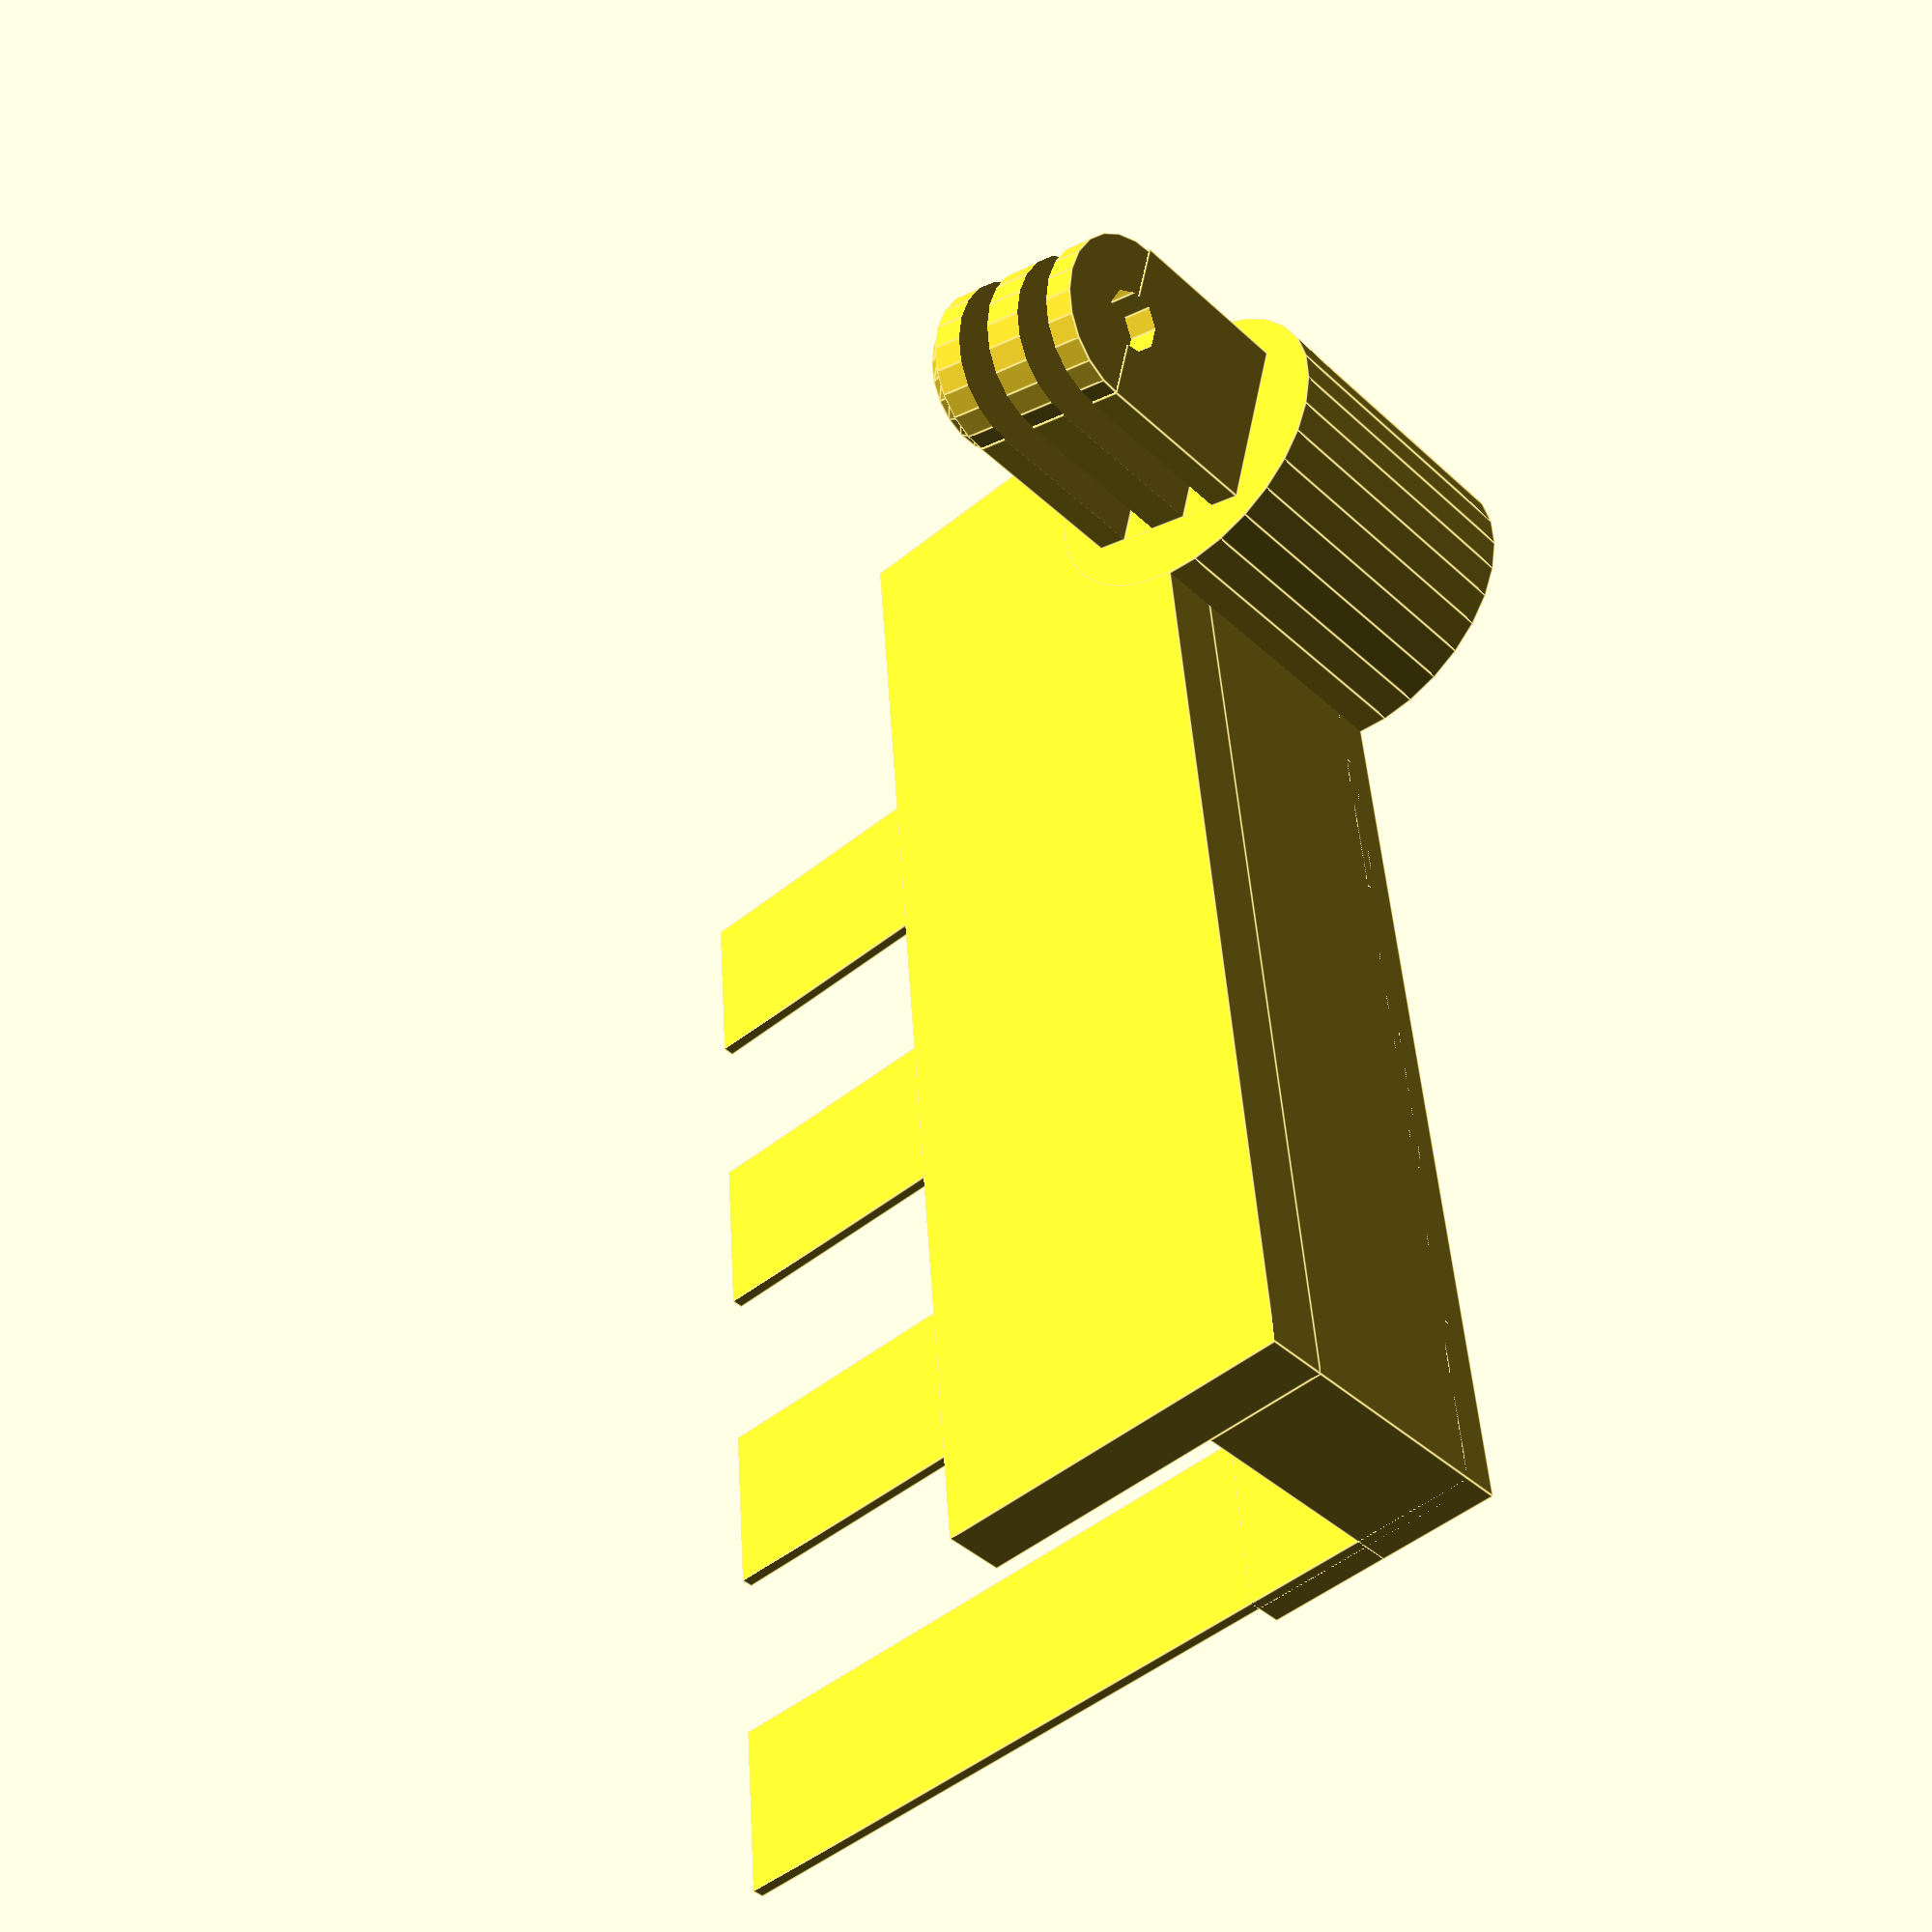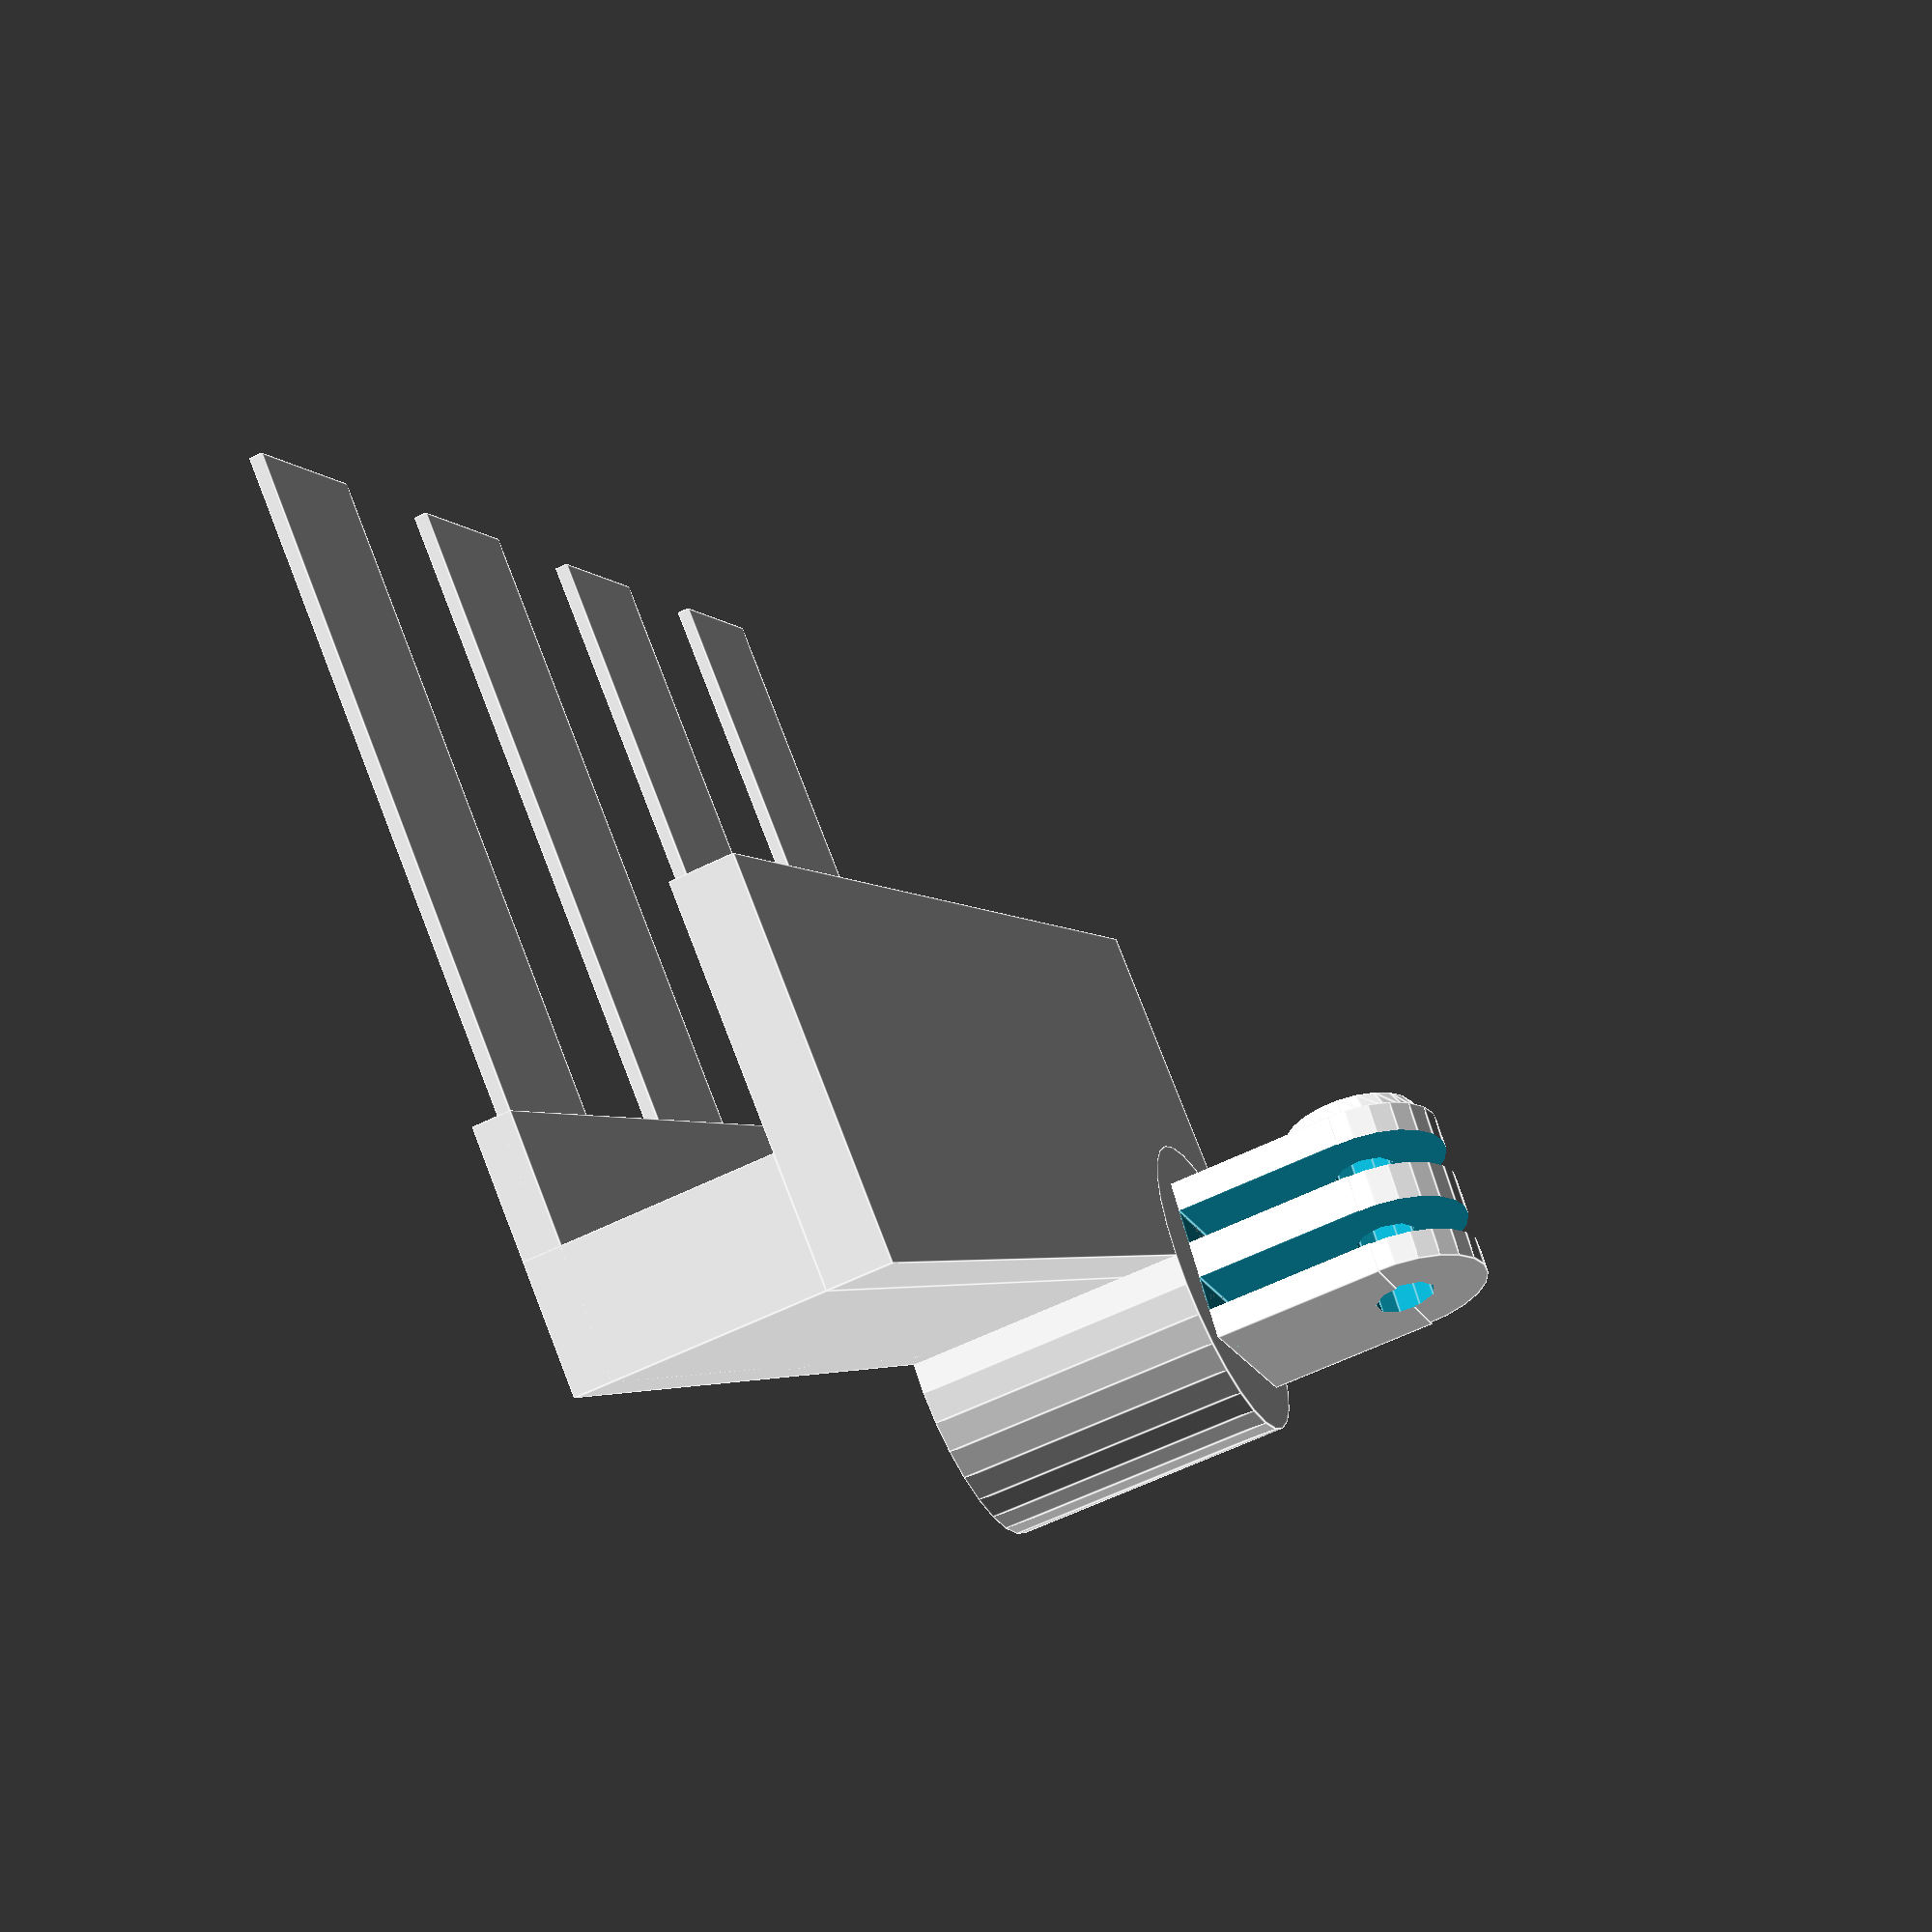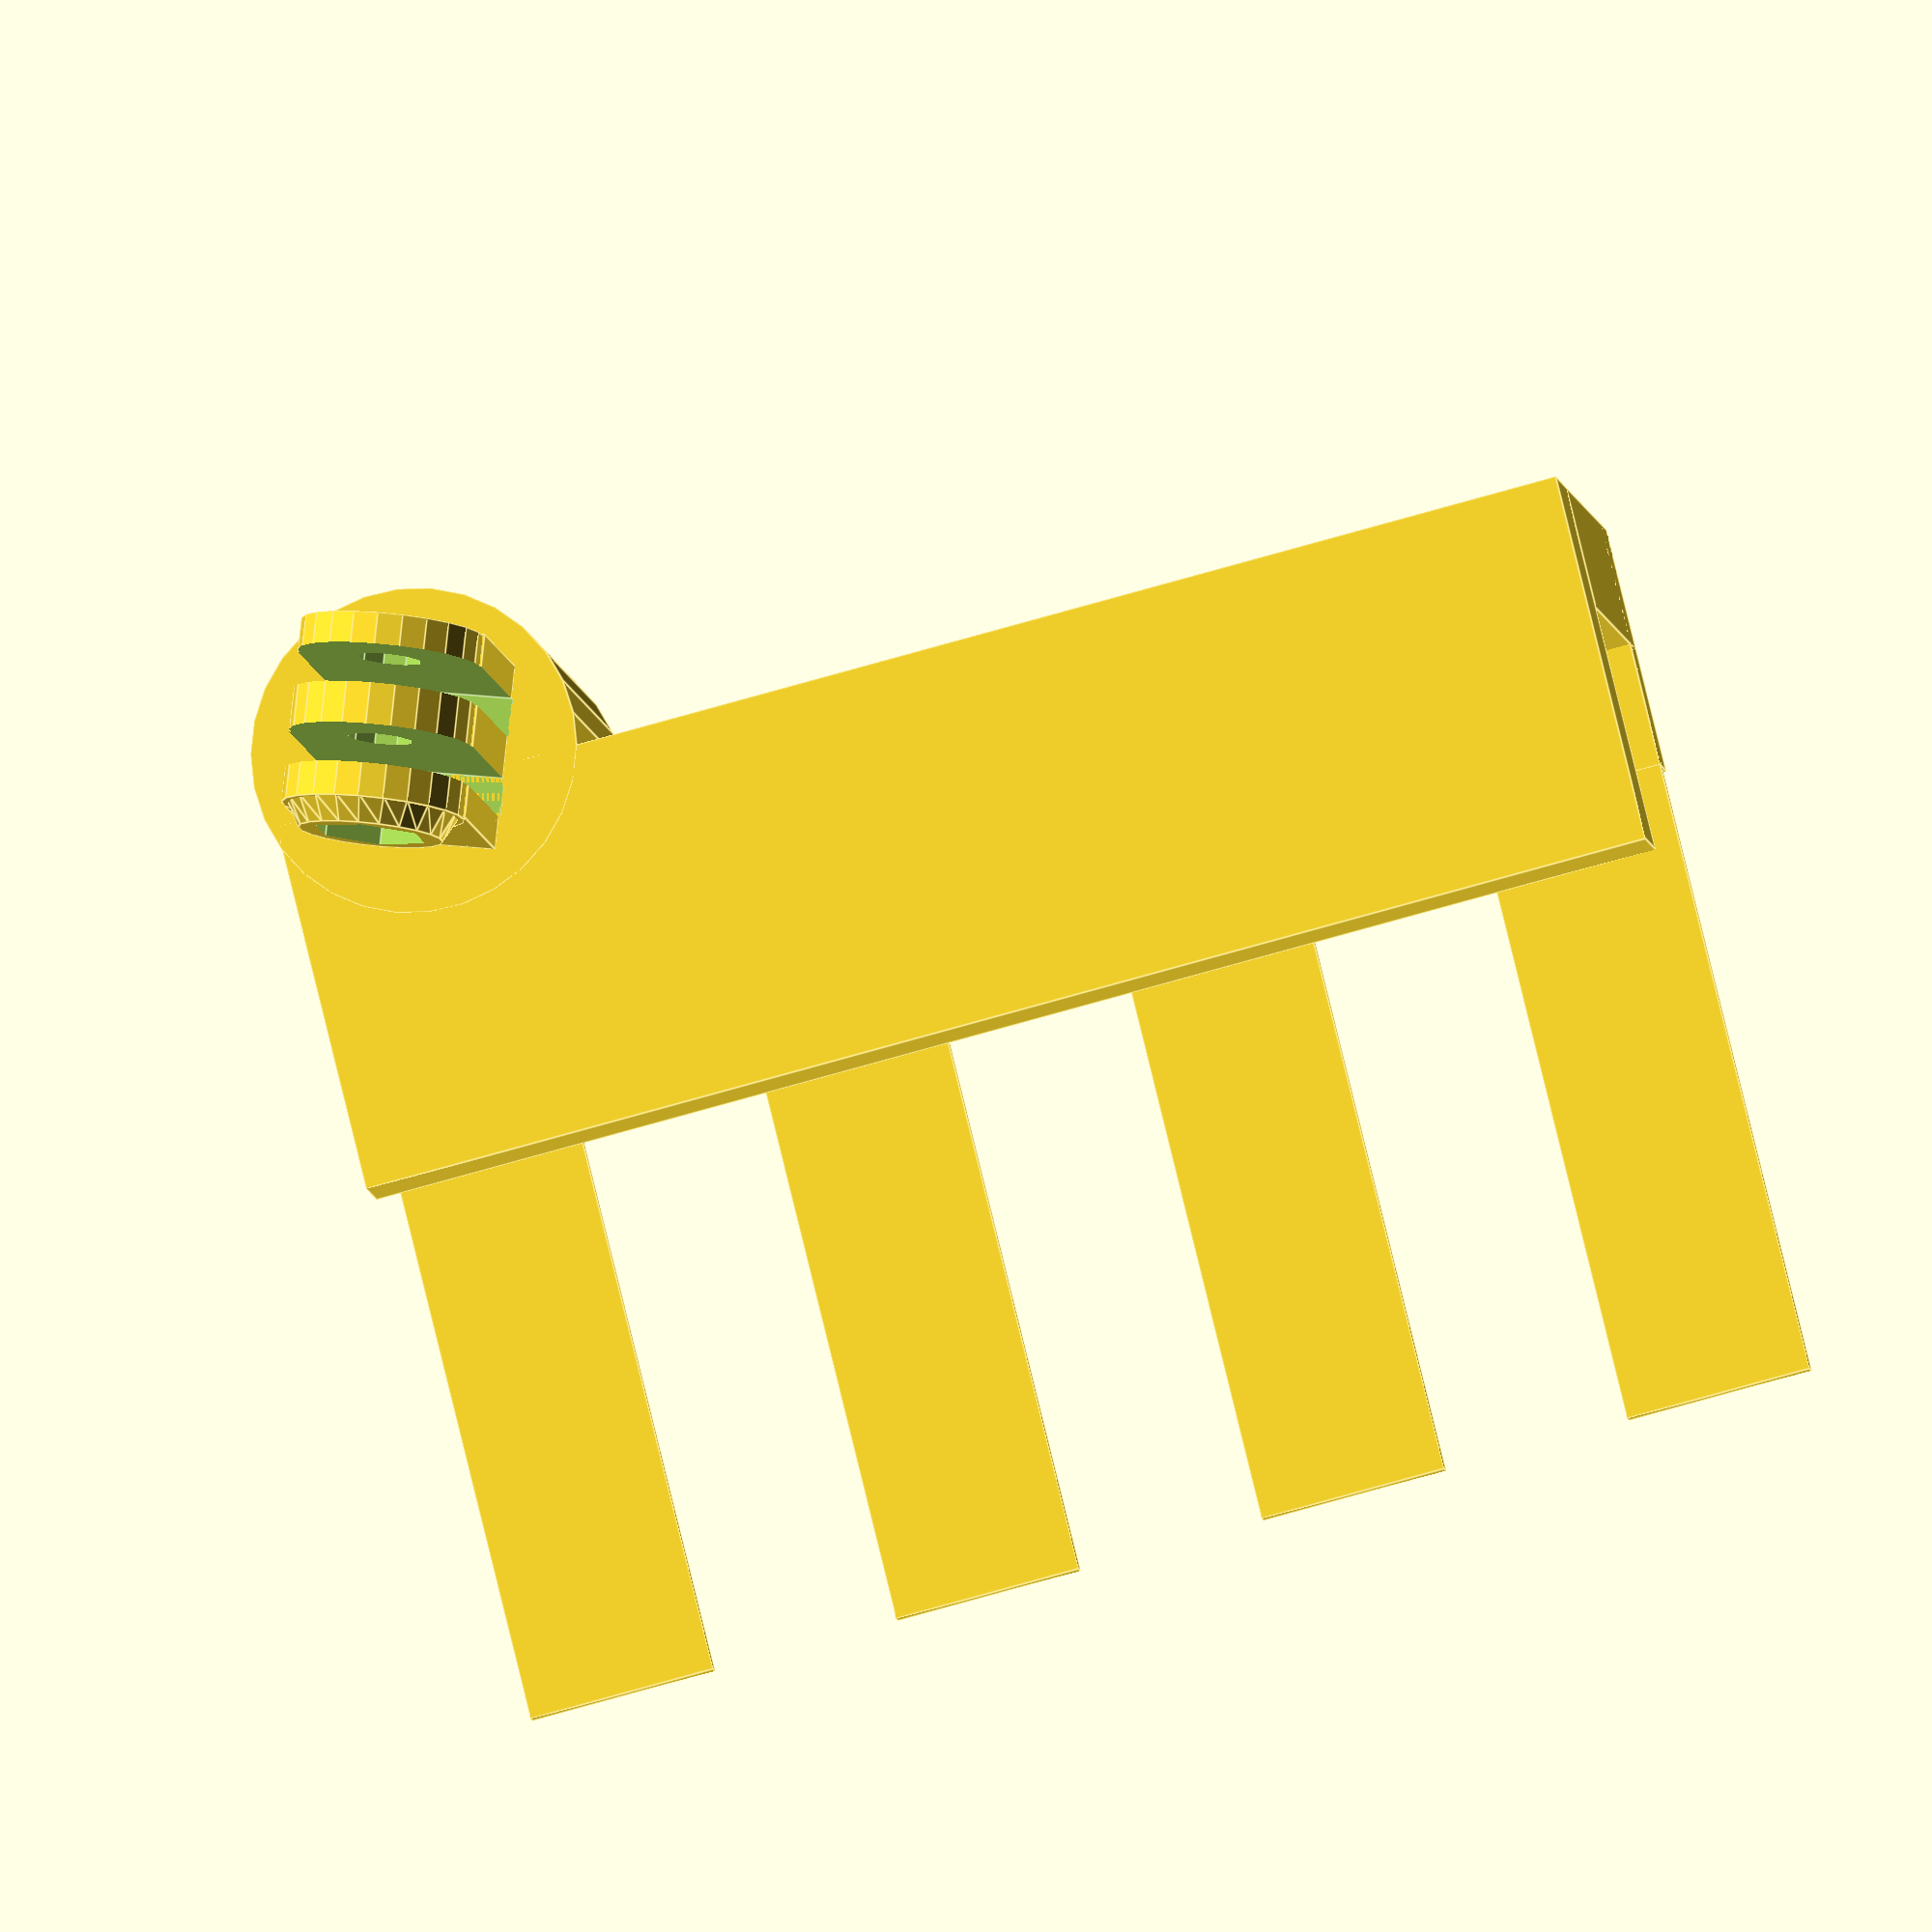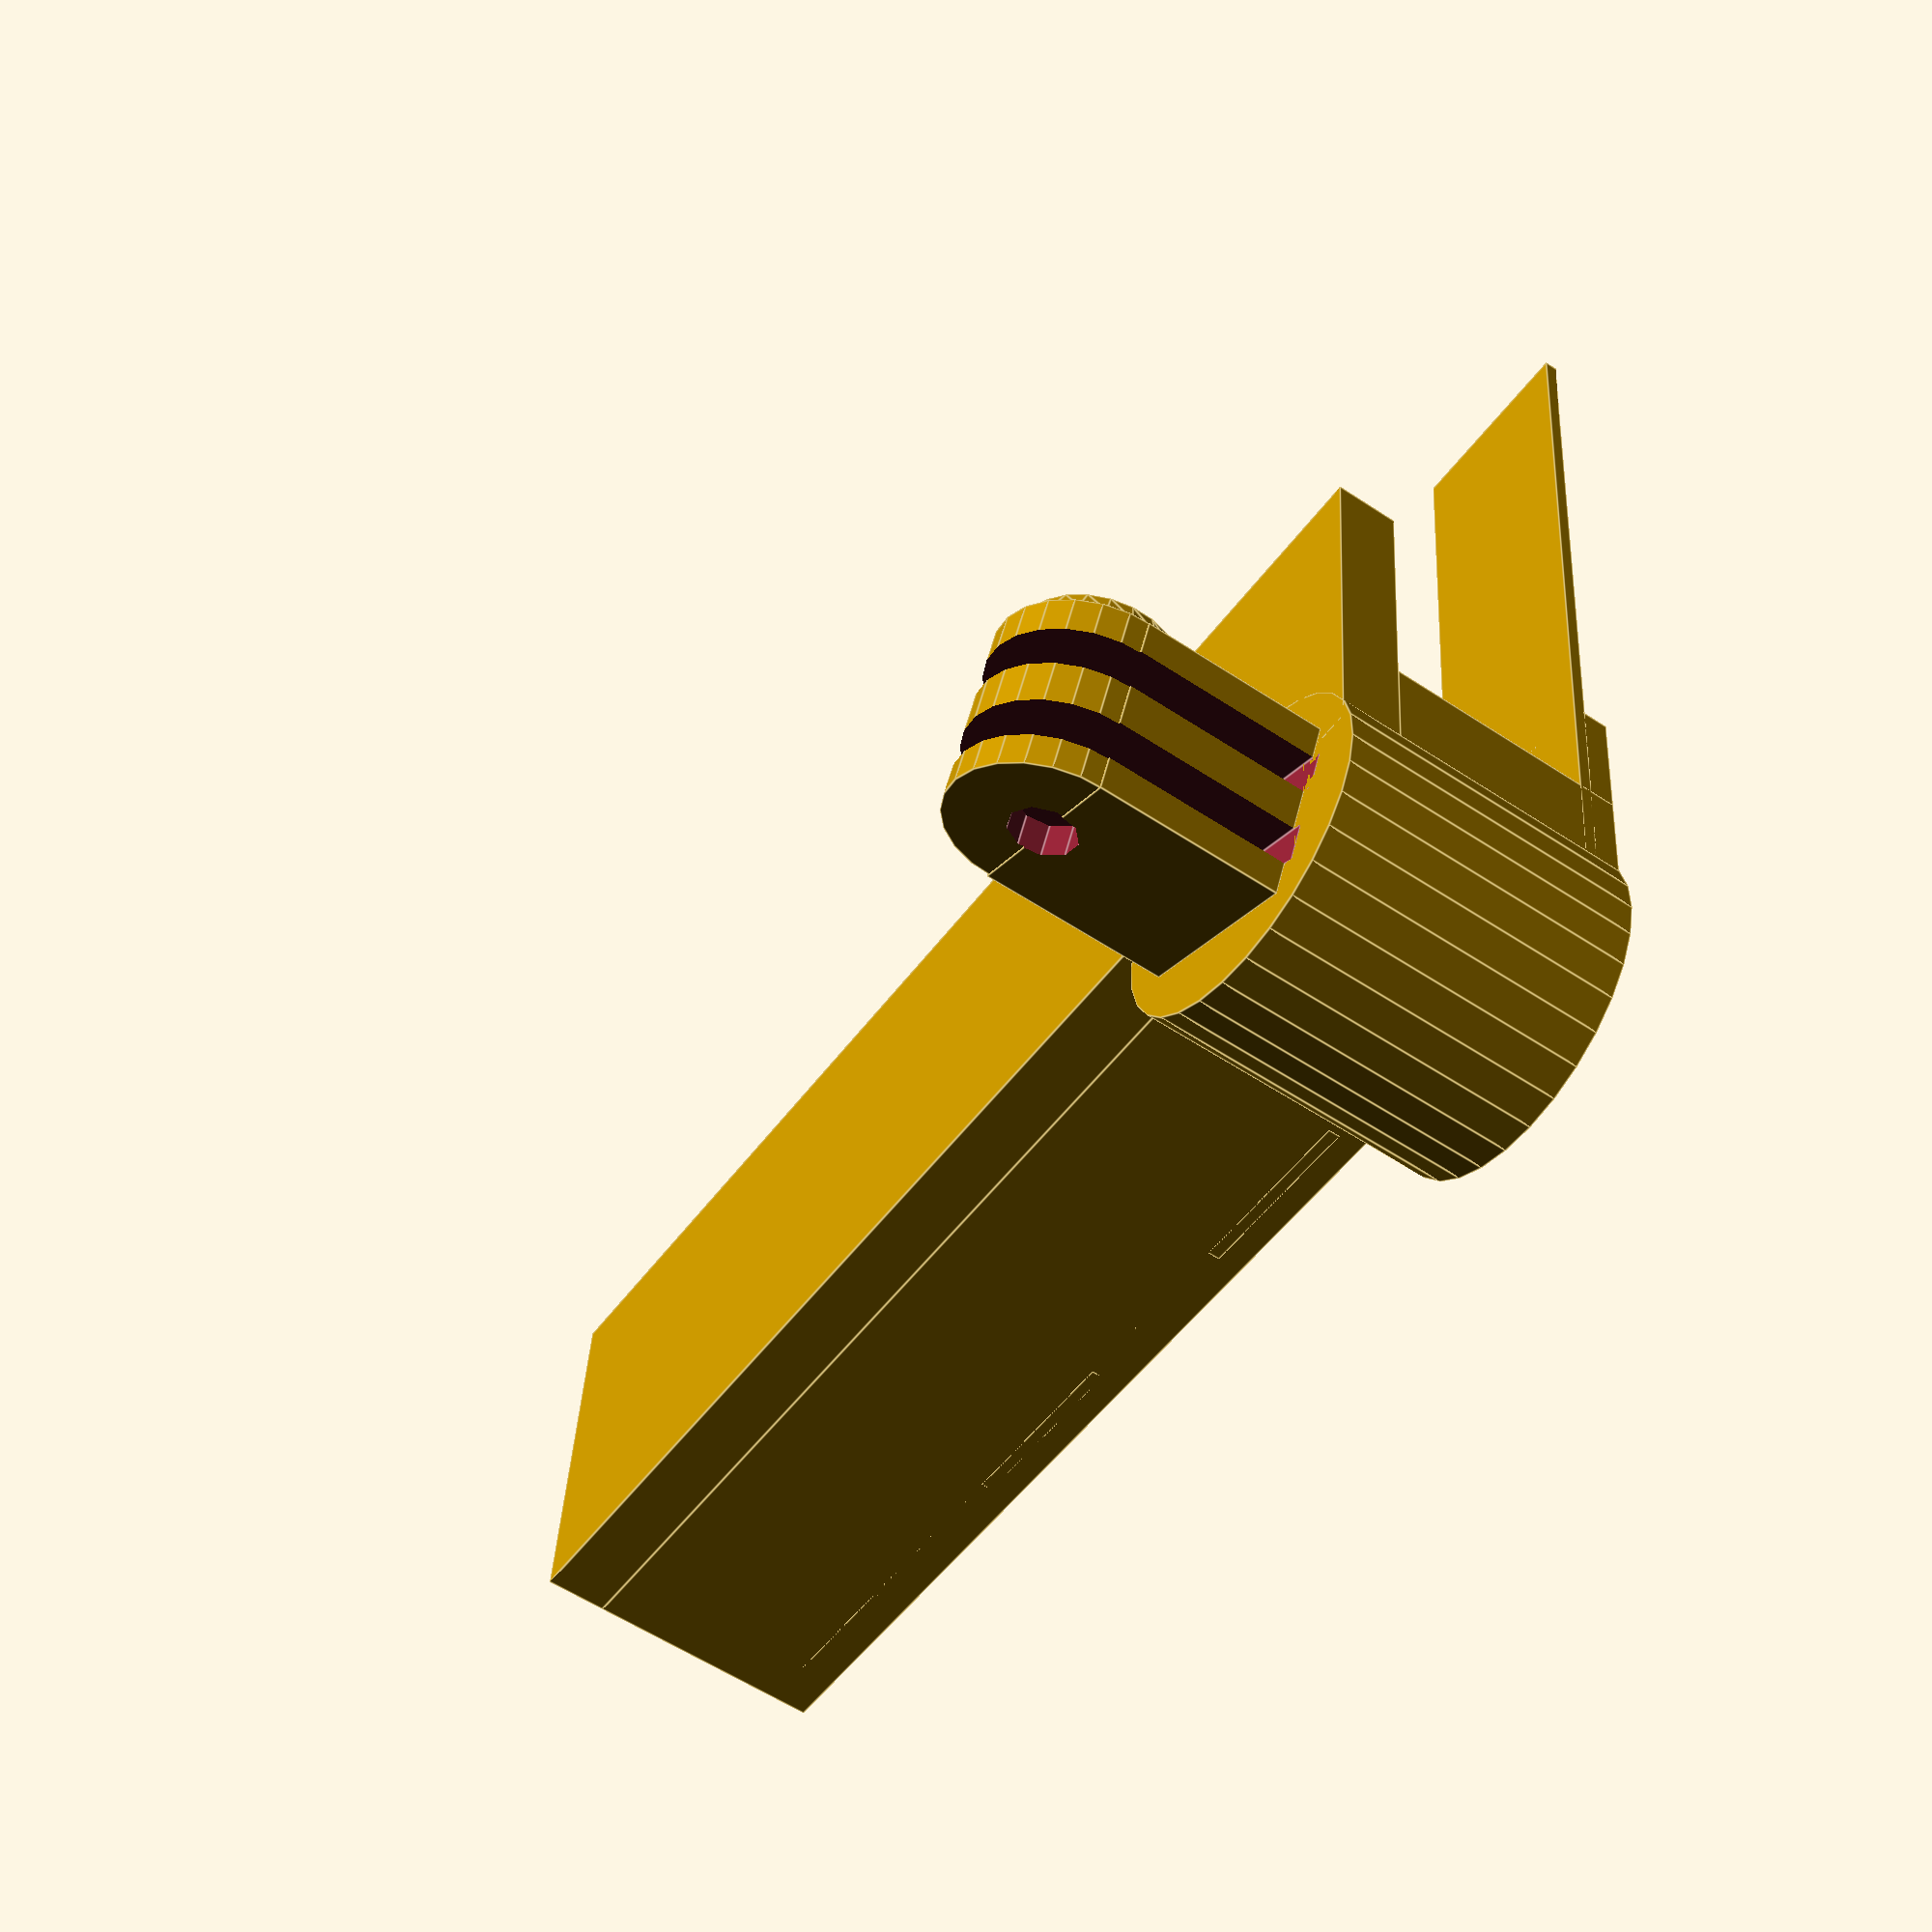
<openscad>
/*
 * Go Pro triple mount for Paint Pole
 * CCv3 SA BY 
 * by Michael Erwin 7-Dec-2013
 *
 * Much thanks goes to additional code work the following:
 *
 * GoPro variables from MoonCactus
 *
 * OpenSCAD Threads Module v1.3 by
 * Dan Kirshner - dan_kirshner@yahoo.com
 * http://dkprojects.net/openscad-threads/
*/


// Go Pro Parameters
/* [Rod and captive nut] */

// This tab is useful only if you have selected "rod" as the secondary head. The optional rod diameter (also the captive nut internal diameter)
gopro_captive_rod_id= 3.8;
// The angle the rod makes with the axis (0 is colinear, 90 is a right angle)
gopro_captive_rod_angle= 45; // [0:90]
// Optional captive nut thickness with freeplay (tightest would be 3.2)
gopro_rod_nut_th= 3.6;
// Optional captive nut diameter with freeplay (from corner to corner)
gopro_rod_nut_od= 8.05;
// How much is the protruding output of the rod on the rod attachment (can be zero), useful if you don't want a captive nut with still a tight coupling
gopro_captive_protruding_h= 0.5;
// The gopro connector itself (you most probably do not want to change this but for the first two)

// The locking nut on the gopro mount triple arm mount (keep it tight)
gopro_nut_d= 9.2;
// How deep is this nut embossing (keep it small to avoid over-overhangs)
gopro_nut_h= 2;
// Hole diameter for the two-arm mount part
gopro_holed_two= 5;
// Hole diameter for the three-arm mount part
gopro_holed_three= 5.5;
// Thickness of the internal arm in the 3-arm mount part
gopro_connector_th3_middle= 3.1;
// Thickness of the side arms in the 3-arm mount part
gopro_connector_th3_side= 2.7;
// Thickness of the arms in the 2-arm mount part
gopro_connector_th2= 3.04;
// The gap in the 3-arm mount part for the two-arm
gopro_connector_gap= 3.1;
// How round are the 2 and 3-arm parts
gopro_connector_roundness= 1;
// How thick are the mount walls
gopro_wall_th= 3;

gopro_connector_wall_tol=0.5+0;
gopro_tol=0.04+0;

gopro_connector_z= 2*gopro_connector_th3_side+gopro_connector_th3_middle+2*gopro_connector_gap;
gopro_connector_x= gopro_connector_z;
gopro_connector_y= gopro_connector_z/2+gopro_wall_th;






// Examples:
//metric_thread(8, 1, 10);

module gopro() {
gopro =true;

difference(){
union(){

//add a GoPro style mount?
			// add the base wall
			translate([-(gopro_connector_x/2),-(gopro_connector_z/2),30])	
				cube([gopro_connector_x,gopro_connector_z,gopro_connector_z]);


			// add the rounded top
			translate([7.25,0,gopro_connector_z+30])
				rotate([0,-90,0])
					cylinder(r=7.25, h=gopro_connector_z);

			// add the optional nut emboss
			rotate([0,0,0])
			translate([-7.25,0,gopro_connector_z+30])
				rotate([0,-90,0])
				difference()
				{
  				cylinder(r1=gopro_connector_z/2-gopro_connector_roundness/2, r2=11.5/2, h=gopro_nut_h+gopro_tol);
				cylinder(r=gopro_nut_d/2, h=gopro_connector_z/2+3.5+gopro_tol, $fn=6);
				}


	difference()
	{
		translate([0,0,4+1.5])cylinder (r=13,h=26-1.5);
		english_thread(7/8, 5, 1, internal=true);
	}


}//end the union of the base shapes & start removing

			//GoPro Screw Hole
			translate([8,0,gopro_connector_z+30])
				rotate([0,-90,0])
					cylinder(r=2.6, h=gopro_connector_z+2);

			//GoPro Mount Slots
			translate([-((gopro_connector_x/2)-2.6),-7.5,30])	
				cube([3.1, gopro_connector_x+1,gopro_connector_z*2]);

			translate([-((gopro_connector_x/2)-2.6)+3.1+3.3,-7.5,30])	
				cube([3.1, gopro_connector_x+1,gopro_connector_z*2]);
	

}
}



h = 21-1.5;
h2 = 3.0;
translate([0,0, -4]) {
for(i = [0: 30: 30*3]) {
  translate([0, i, h2 - 1]) cube([70,15,1]);
}
translate([0,0,0]) cube([20, 15 * 3+ 30 * 2, h2]);
translate([0,0,0]) cube([10, 15 * 3 + 30 * 2, h]);

translate([0,0, h]) cube([30, 15 * 3 + 30 * 2, 5]);

}
translate([-3, 12, -8-1.5]) mirror([0,0,0]) rotate([0,0, 160])gopro();




















// Rohloff hub thread:
//metric_thread(34, 1, 10, internal=true, n_starts=6);

//english_thread(3/4, 5, 2, internal=true);


//metric_thread(8, 2, 4);



// ----------------------------------------------------------------------------
pi = 3.14159265;


// ----------------------------------------------------------------------------
function segments(diameter) = min(50, ceil(diameter*6));


// ----------------------------------------------------------------------------
// internal - true = clearances for internal thread (e.g., a nut).
//            false = clearances for external thread (e.g., a bolt).
//            (Internal threads should be "cut out" from a solid using
//            difference()).
// n_starts - Number of thread starts (e.g., DNA, a "double helix," has
//            n_starts=2).  See wikipedia Screw_thread.
module metric_thread(diameter=8, pitch=1, length=1, internal=false, n_starts=1)
{
   // Number of turns needed.
   n_turns = floor(length/pitch);
   n_segments = segments(diameter);
   h = pitch * cos(30);

   union() {
      intersection() {
         // Start one below z = 0.  Gives an extra turn at each end.
         for (i=[-1*n_starts : n_turns+1]) {
            translate([0, 0, i*pitch]) {
               metric_thread_turn(diameter, pitch, internal, n_starts);
            }
         }

         // Cut to length.
         translate([0, 0, length/2]) {
            cube([diameter*1.1, diameter*1.1, length], center=true);
         }
      }

      // Solid center, including Dmin truncation.
      if (internal) {
         cylinder(r=diameter/2 - h*5/8, h=length, $fn=n_segments);
      } else {

         // External thread includes additional relief.
         cylinder(r=diameter/2 - h*5.3/8, h=length, $fn=n_segments);
      }
   }
}


// ----------------------------------------------------------------------------
// Input units in inches.
// Note: units of measure in drawing are mm!
module english_thread(diameter=0.25, threads_per_inch=20, length=1,
                      internal=false, n_starts=1)
{
   // Convert to mm.
   mm_diameter = diameter*25.4;
   mm_pitch = (1.0/threads_per_inch)*25.4;
   mm_length = length*25.4;

   echo(str("mm_diameter: ", mm_diameter));
   echo(str("mm_pitch: ", mm_pitch));
   echo(str("mm_length: ", mm_length));
   metric_thread(mm_diameter, mm_pitch, mm_length, internal, n_starts);
}


// ----------------------------------------------------------------------------
module metric_thread_turn(diameter, pitch, internal, n_starts)
{
   n_segments = segments(diameter);
   fraction_circle = 1.0/n_segments;
   for (i=[0 : n_segments-1]) {
      rotate([0, 0, i*360*fraction_circle]) {
         translate([0, 0, i*n_starts*pitch*fraction_circle]) {
            thread_polyhedron(diameter/2, pitch, internal, n_starts);
         }
      }
   }
}


// ----------------------------------------------------------------------------
// z (see diagram) as function of current radius.
// (Only good for first half-pitch.)
function z_fct(current_radius, radius, pitch)
   = 0.5*(current_radius - (radius - 0.875*pitch*cos(30)))
                                                       /cos(30);

// ----------------------------------------------------------------------------
module thread_polyhedron(radius, pitch, internal, n_starts)
{
   n_segments = segments(radius*2);
   fraction_circle = 1.0/n_segments;

   h = pitch * cos(30);
   outer_r = radius + (internal ? h/20 : 0); // Adds internal relief.
   //echo(str("outer_r: ", outer_r));


   inner_r = radius - 0.875*h; // Does NOT do Dmin_truncation - do later with
                               // cylinder.

   // Make these just slightly bigger (keep in proportion) so polyhedra will
   // overlap.
   x_incr_outer = outer_r * fraction_circle * 2 * pi * 1.005;
   x_incr_inner = inner_r * fraction_circle * 2 * pi * 1.005;
   z_incr = n_starts * pitch * fraction_circle * 1.005;

   /*    
    (angles x0 and x3 inner are actually 60 deg)

                          /\  (x2_inner, z2_inner) [2]
                         /  \
   (x3_inner, z3_inner) /    \
                  [3]   \     \
                        |\     \ (x2_outer, z2_outer) [6]
                        | \    /
                        |  \  /|
             z          |   \/ / (x1_outer, z1_outer) [5]
             |          |   | /
             |   x      |   |/
             |  /       |   / (x0_outer, z0_outer) [4]
             | /        |  /     (behind: (x1_inner, z1_inner) [1]
             |/         | /
    y________|          |/
   (r)                  / (x0_inner, z0_inner) [0]

   */

   x1_outer = outer_r * fraction_circle * 2 * pi;

   z0_outer = z_fct(outer_r, radius, pitch);
   //echo(str("z0_outer: ", z0_outer));

   //polygon([[inner_r, 0], [outer_r, z0_outer], 
   //        [outer_r, 0.5*pitch], [inner_r, 0.5*pitch]]);
   z1_outer = z0_outer + z_incr;

   // Rule for triangle ordering: look at polyhedron from outside: points must
   // be in clockwise order.
   polyhedron(
      points = [
                [-x_incr_inner/2, -inner_r, 0],                                    // [0]
                [x_incr_inner/2, -inner_r, z_incr],                    // [1]
                [x_incr_inner/2, -inner_r, pitch + z_incr],            // [2]
                [-x_incr_inner/2, -inner_r, pitch],                                // [3]

                [-x_incr_outer/2, -outer_r, z0_outer],                             // [4]
                [x_incr_outer/2, -outer_r, z0_outer + z_incr],         // [5]
                [x_incr_outer/2, -outer_r, pitch - z0_outer + z_incr], // [6]
                [-x_incr_outer/2, -outer_r, pitch - z0_outer]                      // [7]
               ],

      triangles = [
                [0, 3, 4],  // This-side trapezoid, bottom
                [3, 7, 4],  // This-side trapezoid, top

                [1, 5, 2],  // Back-side trapezoid, bottom
                [2, 5, 6],  // Back-side trapezoid, top

                [0, 1, 2],  // Inner rectangle, bottom
                [0, 2, 3],  // Inner rectangle, top

                [4, 6, 5],  // Outer rectangle, bottom
                [4, 7, 6],  // Outer rectangle, top

                [7, 2, 6],  // Upper rectangle, bottom
                [7, 3, 2],  // Upper rectangle, top

                [0, 5, 1],  // Lower rectangle, bottom
                [0, 4, 5]   // Lower rectangle, top
               ]
   );
}


</openscad>
<views>
elev=221.6 azim=355.4 roll=138.0 proj=p view=edges
elev=238.8 azim=37.4 roll=242.8 proj=p view=edges
elev=10.0 azim=76.2 roll=9.4 proj=o view=edges
elev=57.1 azim=275.4 roll=55.3 proj=p view=edges
</views>
